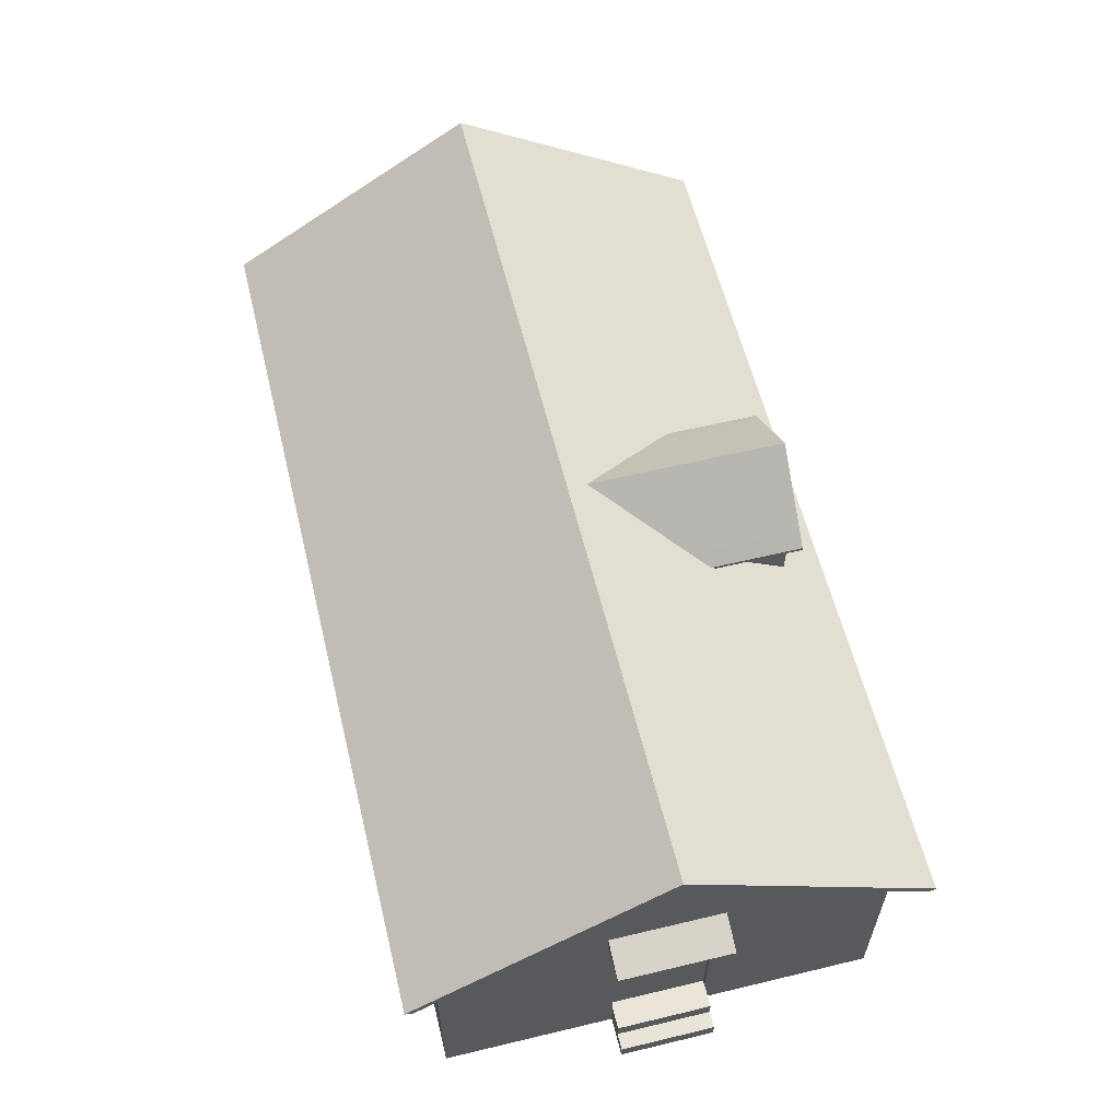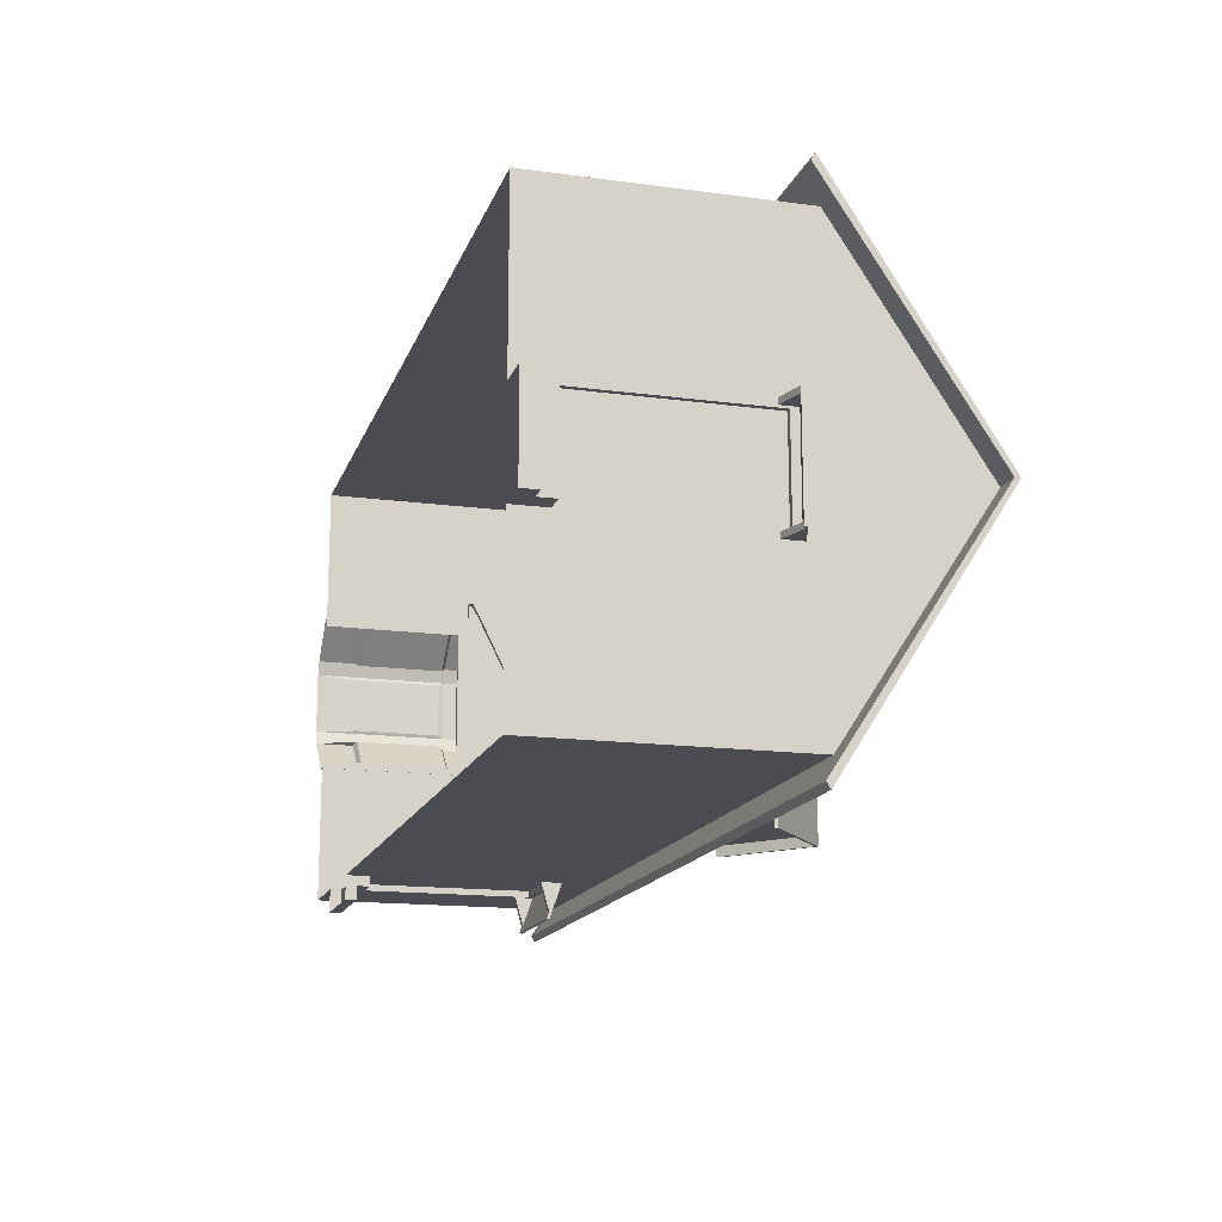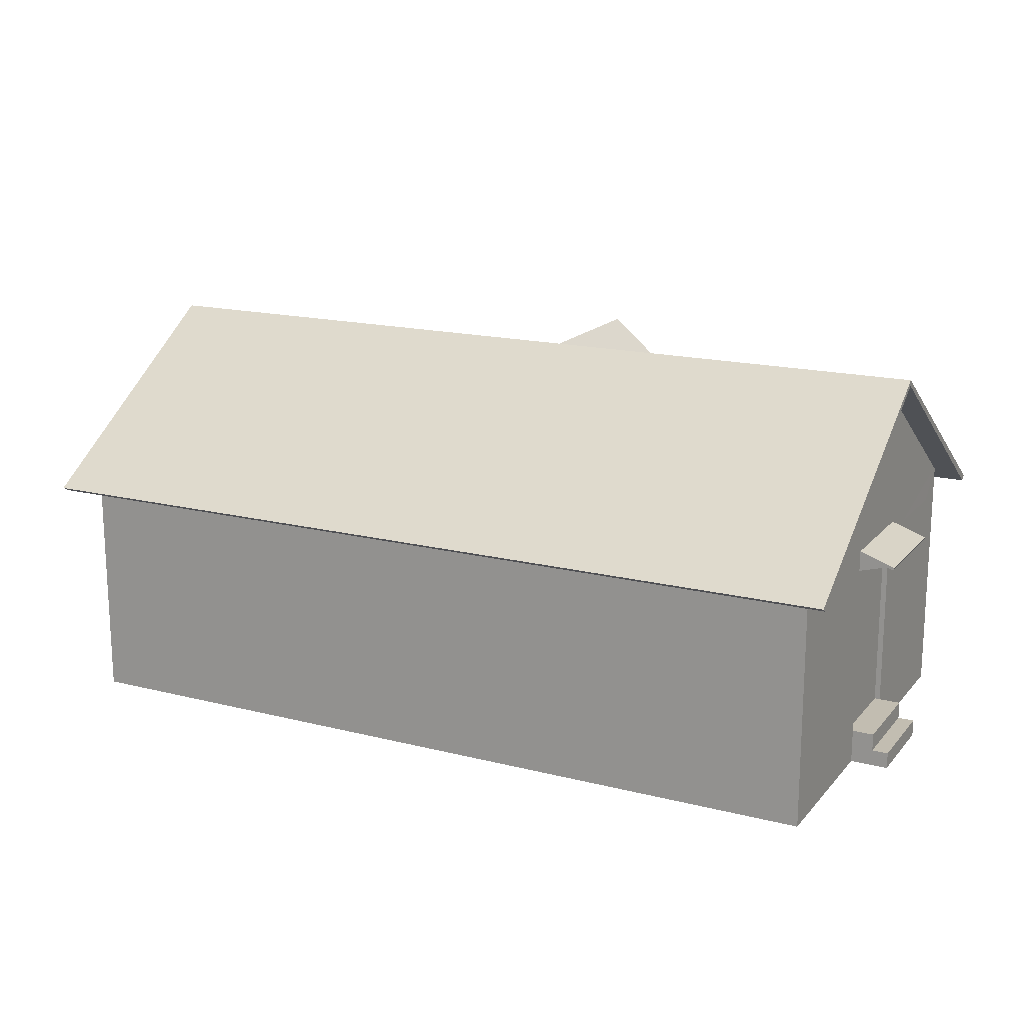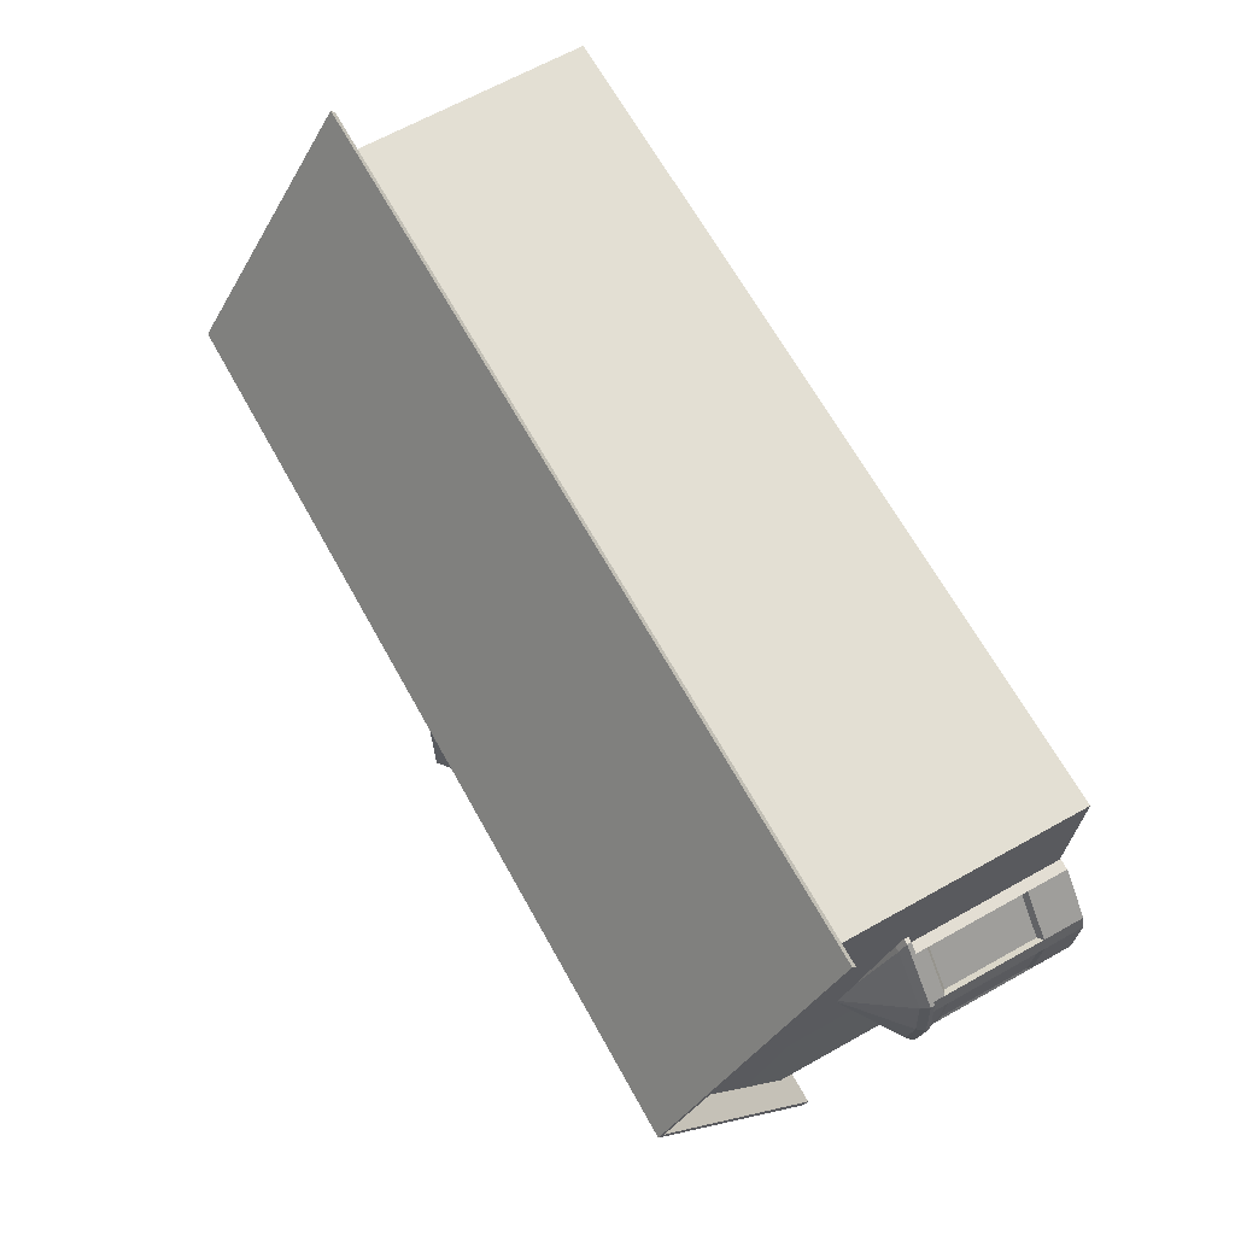
<metadata>
{"format":"obj","ext":"obj","renderer":"f3d","projection":"perspective","resolution":1024,"background":"white","views":[{"elev":59.6,"azim":76.2,"up":"+Y"},{"elev":-15.4,"azim":74.1,"up":"+Z"},{"elev":16.9,"azim":27.0,"up":"+Y"},{"elev":66.9,"azim":-119.1,"up":"+Z"}]}
</metadata>
<code>
o Cube_Cube.002
o Cube_Cube.002
v 14.37 9.349 8.088
v -15.92 14.64 0.07701
v 14.37 14.64 0.07701
v 14.37 13.16 -2.198
v -15.92 13.16 2.312
v -15.92 13.16 -2.198
v -15.92 9.349 -2.664
v 14.37 0.06412 1.781
v 14.37 0.06412 -1.733
v 14.37 9.349 -1.733
v -15.92 14.64 0.07192
v -15.92 14.64 0.06684
v 14.37 14.64 0.06684
v 14.37 14.64 0.07192
v -15.92 12.8 1.465
v -15.92 12.8 -1.357
v 14.37 10.15 -1.373
v -15.92 10.15 1.452
v -15.92 10.15 -1.373
v 14.37 1.32 -1.733
v 14.37 1.32 1.781
v 14.37 9.349 1.781
v 14.37 12.8 1.465
v 14.37 13.16 2.312
v 14.37 10.15 1.452
v 14.37 10.83 5.837
v -15.92 9.349 8.088
v 14.37 0.06412 3.57
v -15.92 10.83 5.837
v -15.93 9.349 -8.041
v -15.92 14.64 0.06175
v -15.92 10.83 -5.764
v 14.37 12.8 -1.357
v -15.93 0.06412 -8.041
v 14.37 0.06412 8.088
v -15.92 0.06412 -2.664
v -15.92 0.06412 8.088
v 14.37 2.821 3.57
v 14.37 2.821 6.964
v 14.37 2.821 -6.92
v 14.37 2.821 -3.52
v 14.37 8.192 -1.733
v 14.37 8.192 1.781
v -15.92 9.349 2.712
v 14.37 8.192 3.57
v 14.37 8.192 6.964
v 14.37 8.219 -6.92
v 14.37 8.192 -3.52
v 14.17 1.32 -1.733
v 14.17 1.32 1.781
v 14.17 8.192 -1.733
v 14.17 8.192 1.781
v 14.37 0.6658 1.781
v 14.37 0.6774 -1.733
v 15.77 0.06412 1.781
v 15.77 0.06412 -1.733
v 15.77 0.6774 -1.733
v 15.77 0.6658 1.781
v 15.17 1.32 -1.733
v 15.17 1.32 1.781
v 15.17 0.6658 1.781
v 15.17 0.6774 -1.733
v 8.31 0.06412 8.088
v -9.866 0.06412 8.088
v 8.31 8.192 8.088
v 3.846 8.192 8.088
v -5.402 8.192 8.088
v -9.866 8.192 8.088
v 8.31 9.349 8.088
v 3.846 9.349 8.088
v -5.402 9.349 8.088
v -9.866 9.349 8.088
v 8.31 2.821 8.088
v 3.846 2.821 8.088
v -5.402 2.821 8.088
v -9.866 2.821 8.088
v 14.36 9.349 -8.041
v 14.36 0.06412 -8.041
v 14.37 0.06412 -3.52
v 14.37 10.83 -5.764
v 14.37 14.64 0.06175
v -15.92 0.06412 2.712
v 3.846 0.06412 8.088
v -5.402 0.06412 8.088
v -15.92 5.319 -2.664
v -15.92 5.321 2.712
v -13.04 0.06412 -8.041
v -13.04 7.581 -8.041
v -13.04 9.349 -8.041
v 8.3 9.349 -8.041
v 8.3 2.237 -8.041
v -9.64 9.349 -8.041
v 8.3 7.581 -8.041
v -13.04 0.9401 -8.041
v 8.3 0.06412 -8.041
v -9.64 0.9401 -8.041
v -9.64 0.06412 -8.041
v 3.836 0.06412 -8.041
v 3.836 7.581 -8.041
v 3.836 9.349 -8.041
v 3.836 2.237 -8.041
v -13.04 7.581 -7.808
v -13.04 0.9401 -7.808
v -9.64 7.581 -7.808
v -9.64 0.9401 -7.808
v -9.64 0.4826 -8.041
v -13.04 0.4916 -8.041
v -9.64 7.581 -8.041
v -8.998 0.4539 -8.041
v -13.04 0.06412 -8.904
v -9.64 0.06412 -8.904
v -13.04 0.4916 -8.904
v -9.64 0.4826 -8.904
v -9.64 0.9401 -8.407
v -13.04 0.9401 -8.407
v -9.64 0.4826 -8.407
v -13.04 0.4916 -8.407
v -16.07 6.084 -3.448
v -16.11 6.084 3.55
v -17.66 6.084 1.993
v -17.63 6.084 -1.913
v -15.63 6.084 -3.445
v -15.67 6.084 3.553
v -17.85 6.084 0.03886
v -16.85 6.084 -2.68
v -16.89 6.084 2.771
v -15.83 7.798 -0.06413
v -15.83 7.798 0.1694
v -15.89 7.798 0.1175
v -15.88 7.798 -0.01289
v -15.82 7.798 -0.06403
v -15.82 7.798 0.1695
v -15.89 7.798 0.05225
v -15.86 7.798 -0.03851
v -15.86 7.798 0.1435
v -17.83 5.681 2.217
v -17.8 5.681 -2.139
v -16.97 5.681 3.085
v -18.05 5.681 0.03751
v -16.93 5.681 -2.995
v -15.62 5.681 3.956
v -16.11 5.681 3.953
v -16.06 5.681 -3.851
v -15.57 5.681 -3.848
v -17.83 5.833 2.217
v -17.8 5.833 -2.139
v -16.97 5.833 3.085
v -18.05 5.833 0.03751
v -16.93 5.833 -2.995
v -15.62 5.833 3.956
v -16.11 5.833 3.953
v -16.06 5.833 -3.851
v -15.57 5.833 -3.848
v -17.53 5.681 1.6
v -17.51 5.681 -1.517
v -16.91 5.681 2.221
v -17.68 5.681 0.03999
v -16.88 5.681 -2.13
v -15.95 5.681 2.844
v -16.3 5.681 2.842
v -16.26 5.681 -2.743
v -15.91 5.681 -2.74
v -16.28 5.804 -2.939
v -16.32 5.804 3.038
v -17.82 5.804 1.186
v -17.64 5.804 1.708
v -17.62 5.804 -1.628
v -17.8 5.804 -1.107
v -15.91 5.804 -2.937
v -15.95 0.07308 3.041
v -15.95 5.804 3.041
v -16.28 1.517 -2.939
v -16.28 5.133 -2.939
v -16.32 5.133 3.038
v -17.64 1.517 1.708
v -17.64 5.133 1.708
v -17.8 1.517 -1.107
v -17.8 5.133 -1.107
v -16.17 1.648 -2.722
v -16.17 5.002 -2.722
v -16.23 5.002 2.822
v -16.23 1.648 2.822
v -17.76 1.699 1.071
v -17.45 1.648 1.589
v -17.45 5.002 1.589
v -17.74 1.699 -0.9918
v -17.74 4.951 -0.9918
v -17.82 0.07308 1.186
v -17.81 5.804 0.03914
v -17.82 1.517 1.186
v -17.82 5.133 1.186
v -17.76 4.951 1.071
v -17.62 0.07308 -1.628
v -16.95 5.804 -2.283
v -17.62 1.517 -1.628
v -17.62 5.133 -1.628
v -17.41 5.002 -1.506
v -16.32 0.07308 3.038
v -16.98 5.804 2.373
v -16.32 1.517 3.038
v -16.28 0.07308 -2.939
v -17.64 0.07308 1.708
v -17.8 0.07308 -1.107
v -15.91 0.07308 -2.937
v -17.41 1.648 -1.506
v -13.44 7.899 -7.678
v -13.44 7.997 -7.712
v -13.44 7.323 -9.337
v -13.44 7.42 -9.371
v -9.285 7.899 -7.678
v -9.285 7.997 -7.712
v -9.285 7.323 -9.337
v -9.285 7.42 -9.371
v -9.507 7.323 -9.337
v -13.22 7.323 -9.337
v -13.22 7.42 -9.371
v -9.507 7.42 -9.371
v -13.22 7.899 -7.678
v -9.507 7.899 -7.678
v -9.507 7.997 -7.712
v -13.22 7.997 -7.712
v -13.44 7.406 -9.096
v -13.44 7.504 -9.13
v -9.285 7.406 -9.096
v -9.285 7.504 -9.13
v -9.507 7.504 -9.13
v -13.22 7.504 -9.13
v -13.22 7.406 -9.096
v -9.507 7.406 -9.096
v -13.44 7.09 -7.979
v -13.44 7.437 -7.87
v -9.507 7.437 -7.87
v -9.285 7.437 -7.87
v -13.22 7.437 -7.87
v -13.22 7.09 -7.979
v -9.507 7.09 -7.979
v -9.285 7.09 -7.979
v 13.98 8.627 -2.067
v 14.02 8.724 -2.067
v 15.64 8.05 -2.067
v 15.68 8.148 -2.067
v 13.98 8.627 2.088
v 14.02 8.724 2.088
v 15.64 8.05 2.088
v 15.68 8.148 2.088
v 15.64 8.05 1.866
v 15.64 8.05 -1.845
v 15.68 8.148 -1.845
v 15.68 8.148 1.866
v 13.98 8.627 -1.845
v 13.98 8.627 1.866
v 14.02 8.724 1.866
v 14.02 8.724 -1.845
v 15.4 8.134 -2.067
v 15.44 8.232 -2.067
v 15.4 8.134 2.088
v 15.44 8.232 2.088
v 15.44 8.232 1.866
v 15.44 8.232 -1.845
v 15.4 8.134 -1.845
v 15.4 8.134 1.866
v 14.29 7.818 -2.067
v 14.18 8.165 -2.067
v 14.18 8.165 1.866
v 14.18 8.165 2.088
v 14.18 8.165 -1.845
v 14.29 7.818 -1.845
v 14.29 7.818 1.866
v 14.29 7.818 2.088
v -2.477 9.704 -6.779
v -2.477 9.704 -7.573
v -0 14.1 -7.573
v 2.477 9.704 -6.779
v 2.477 9.704 -7.573
v -2.477 12.03 -3.006
v -2.477 12.03 -7.573
v 2.477 12.03 -7.573
v 2.477 12.03 -3.006
v -0 14.24 -0.5148
v -0 14.24 -7.573
v 2.477 12.17 -7.573
v 2.477 12.17 -3.006
v -0 14.1 -7.946
v -2.477 12.03 -7.946
v 2.477 12.03 -7.946
v -0 14.24 -7.946
v -2.477 12.17 -7.946
v 2.477 12.17 -7.946
v 2.939 11.64 -7.573
v 2.939 11.64 -3.546
v -2.939 11.64 -3.546
v -2.939 11.64 -7.573
v 2.939 11.77 -7.573
v 2.939 11.77 -3.546
v -2.939 11.77 -3.546
v -2.939 11.77 -7.573
v 2.939 11.77 -7.946
v 2.939 11.64 -7.946
v -2.939 11.77 -7.946
v -2.939 11.64 -7.946
v -2.477 9.704 -7.573
v -0.004855 14.1 -7.573
v 2.477 9.704 -7.573
v 0.004855 14.1 -7.573
v -2.477 12.03 -7.573
v 2.477 12.03 -7.573
v 0.8255 9.704 -7.573
v -0.8255 9.704 -7.573
v -0.001618 14.1 -7.573
v 0.001618 14.1 -7.573
v -0.9378 11.08 -7.573
v 0.9378 11.08 -7.573
v -1.241 13.07 -7.573
v 1.241 13.07 -7.573
v -0.9412 12.82 -7.573
v 0.9412 12.82 -7.573
v -2.477 12.17 -3.006
v -0 14.24 -0.5148
v -0 14.24 -7.573
v -2.477 12.17 -7.573
v -0 14.24 -7.946
v -2.477 12.17 -7.946
v -2.939 11.77 -3.546
v -2.939 11.77 -7.573
v -2.939 11.77 -7.946
v -16.88 8.781 9.288
v -16.88 8.781 -9.201
v 15.31 8.781 9.288
v 15.31 8.781 -9.201
v -16.88 14.74 0.04337
v 15.31 14.74 0.04337
v -16.88 8.632 9.051
v -16.88 8.632 -8.964
v 15.31 8.632 9.051
v 15.31 8.632 -8.964
v -16.88 14.53 0.04337
v 15.31 14.53 0.04337
f 68 72 27
f 7 32 30
f 44 19 7
f 22 17 25
f 32 16 6
f 16 31 6
f 15 12 16
f 23 13 14
f 48 10 42
f 10 43 42
f 54 56 9
f 79 20 54
f 8 53 28
f 23 3 24
f 26 23 24
f 22 26 1
f 44 29 18
f 29 15 18
f 15 2 11
f 43 22 45
f 45 1 46
f 77 48 47
f 10 80 17
f 80 33 17
f 33 81 13
f 40 79 78
f 28 39 35
f 21 38 28
f 79 41 20
f 64 76 37
f 85 34 36
f 77 40 78
f 43 38 21
f 37 86 82
f 42 49 20
f 41 42 20
f 76 27 37
f 39 1 35
f 25 33 23
f 51 50 49
f 43 51 42
f 21 52 43
f 20 50 21
f 20 62 54
f 54 9 79
f 28 53 21
f 56 58 55
f 8 58 53
f 53 57 54
f 62 60 61
f 21 59 20
f 53 60 21
f 1 73 35
f 66 75 74
f 35 73 63
f 73 83 63
f 74 84 83
f 75 64 84
f 1 69 65
f 69 66 65
f 70 67 66
f 71 68 67
f 74 65 66
f 76 67 68
f 86 7 85
f 30 85 7
f 86 27 44
f 108 102 88
f 109 96 108
f 98 109 101
f 91 77 78
f 34 88 94
f 78 95 91
f 98 91 95
f 88 92 108
f 77 93 90
f 99 90 93
f 88 30 89
f 101 93 91
f 111 106 97
f 98 97 109
f 87 34 107
f 103 104 105
f 102 94 88
f 103 96 94
f 105 108 96
f 116 96 106
f 34 94 107
f 108 100 99
f 101 108 99
f 106 96 109
f 97 106 109
f 110 113 111
f 107 110 87
f 113 107 106
f 117 114 116
f 94 117 107
f 114 94 96
f 45 39 38
f 40 48 41
f 16 18 15
f 126 145 147
f 119 147 151
f 118 149 125
f 124 129 133
f 121 134 125
f 125 127 118
f 119 132 128
f 120 135 129
f 126 128 135
f 122 127 131
f 124 130 121
f 137 149 140
f 140 152 143
f 141 151 142
f 138 145 136
f 142 147 138
f 143 153 144
f 139 146 137
f 136 148 139
f 121 148 124
f 125 146 121
f 123 151 150
f 122 152 118
f 120 148 145
f 140 161 158
f 142 159 141
f 136 156 138
f 139 155 157
f 138 160 142
f 143 162 161
f 137 158 155
f 139 154 136
f 194 173 196
f 163 204 201
f 191 187 192
f 199 176 174
f 188 165 191
f 193 167 196
f 189 178 191
f 196 205 193
f 196 180 197
f 174 182 198
f 191 183 188
f 176 181 174
f 190 186 177
f 165 189 191
f 188 177 203
f 195 179 172
f 201 195 172
f 167 194 196
f 198 175 202
f 164 199 174
f 175 182 184
f 176 184 185
f 178 186 187
f 163 201 173
f 168 203 178
f 173 179 180
f 198 171 164
f 193 168 167
f 188 166 165
f 166 202 176
f 192 186 183
f 197 179 205
f 181 184 182
f 222 209 208
f 217 212 214
f 225 210 224
f 223 221 227
f 226 211 225
f 227 220 226
f 229 232 219
f 229 218 228
f 209 215 208
f 216 214 215
f 214 228 215
f 208 228 222
f 216 226 217
f 213 226 225
f 216 223 227
f 212 229 214
f 213 224 212
f 206 223 222
f 224 236 229
f 224 233 237
f 222 235 230
f 222 231 206
f 228 234 235
f 254 241 240
f 249 244 246
f 257 242 256
f 255 253 259
f 258 243 257
f 259 252 258
f 261 264 251
f 261 250 260
f 241 247 240
f 248 246 247
f 246 260 247
f 247 254 240
f 248 258 249
f 249 257 245
f 241 259 248
f 244 261 246
f 245 256 244
f 238 255 254
f 256 268 261
f 256 265 269
f 260 262 254
f 254 263 238
f 260 266 267
f 277 273 274
f 270 276 271
f 280 282 281
f 277 290 278
f 283 288 285
f 283 287 286
f 276 283 272
f 281 286 280
f 272 285 277
f 291 296 292
f 289 294 290
f 289 297 293
f 296 300 292
f 285 297 298
f 276 300 284
f 284 299 287
f 281 297 288
f 276 291 292
f 281 294 293
f 285 289 277
f 310 314 316
f 312 303 307
f 301 311 308
f 311 307 308
f 313 309 315
f 309 316 315
f 305 315 311
f 316 306 312
f 311 316 312
f 317 319 320
f 322 324 320
f 319 322 320
f 320 323 317
f 328 330 326
f 327 331 329
f 336 334 332
f 337 333 335
f 329 333 327
f 326 334 328
f 329 337 335
f 327 336 330
f 326 336 332
f 328 337 331
f 7 19 32
f 44 18 19
f 22 10 17
f 32 19 16
f 16 12 31
f 15 11 12
f 23 33 13
f 10 22 43
f 54 57 56
f 23 14 3
f 26 25 23
f 22 25 26
f 44 27 29
f 29 5 15
f 15 5 2
f 45 22 1
f 77 10 48
f 10 77 80
f 80 4 33
f 33 4 81
f 40 41 79
f 28 38 39
f 85 30 34
f 77 47 40
f 43 45 38
f 37 27 86
f 42 51 49
f 41 48 42
f 76 68 27
f 39 46 1
f 25 17 33
f 51 52 50
f 43 52 51
f 21 50 52
f 20 49 50
f 20 59 62
f 56 57 58
f 8 55 58
f 53 58 57
f 62 59 60
f 21 60 59
f 53 61 60
f 1 65 73
f 66 67 75
f 73 74 83
f 74 75 84
f 75 76 64
f 69 70 66
f 70 71 67
f 71 72 68
f 74 73 65
f 76 75 67
f 86 44 7
f 108 104 102
f 91 93 77
f 34 30 88
f 98 101 91
f 88 89 92
f 99 100 90
f 101 99 93
f 111 113 106
f 103 102 104
f 102 103 94
f 103 105 96
f 105 104 108
f 116 114 96
f 108 92 100
f 101 109 108
f 110 112 113
f 107 112 110
f 113 112 107
f 117 115 114
f 94 115 117
f 114 115 94
f 45 46 39
f 40 47 48
f 16 19 18
f 126 120 145
f 119 126 147
f 118 152 149
f 124 120 129
f 121 130 134
f 125 134 127
f 119 123 132
f 120 126 135
f 126 119 128
f 122 118 127
f 124 133 130
f 137 146 149
f 140 149 152
f 141 150 151
f 138 147 145
f 142 151 147
f 143 152 153
f 139 148 146
f 136 145 148
f 121 146 148
f 125 149 146
f 123 119 151
f 122 153 152
f 120 124 148
f 140 143 161
f 142 160 159
f 136 154 156
f 139 137 155
f 138 156 160
f 143 144 162
f 137 140 158
f 139 157 154
f 194 163 173
f 163 169 204
f 191 178 187
f 199 166 176
f 189 168 178
f 196 197 205
f 196 173 180
f 174 181 182
f 191 192 183
f 176 185 181
f 190 183 186
f 188 190 177
f 195 205 179
f 201 193 195
f 198 200 175
f 175 200 182
f 176 202 184
f 178 203 186
f 173 201 179
f 198 170 171
f 193 203 168
f 188 202 166
f 192 187 186
f 197 180 179
f 181 185 184
f 222 223 209
f 217 213 212
f 225 211 210
f 223 207 221
f 226 220 211
f 227 221 220
f 229 236 232
f 229 219 218
f 209 216 215
f 216 217 214
f 214 229 228
f 208 215 228
f 216 227 226
f 213 217 226
f 216 209 223
f 212 224 229
f 213 225 224
f 206 207 223
f 224 237 236
f 224 210 233
f 222 228 235
f 222 230 231
f 228 218 234
f 254 255 241
f 249 245 244
f 257 243 242
f 255 239 253
f 258 252 243
f 259 253 252
f 261 268 264
f 261 251 250
f 241 248 247
f 248 249 246
f 246 261 260
f 247 260 254
f 248 259 258
f 249 258 257
f 241 255 259
f 244 256 261
f 245 257 256
f 238 239 255
f 256 269 268
f 256 242 265
f 260 267 262
f 254 262 263
f 260 250 266
f 277 278 273
f 270 275 276
f 280 279 282
f 277 289 290
f 283 286 288
f 283 284 287
f 276 284 283
f 281 288 286
f 272 283 285
f 291 295 296
f 289 293 294
f 289 298 297
f 296 299 300
f 285 288 297
f 276 292 300
f 284 300 299
f 281 293 297
f 276 275 291
f 281 282 294
f 285 298 289
f 310 304 314
f 312 306 303
f 301 305 311
f 311 312 307
f 313 302 309
f 309 310 316
f 305 313 315
f 316 314 306
f 311 315 316
f 317 318 319
f 322 325 324
f 319 321 322
f 320 324 323
f 328 331 330
f 327 330 331
f 336 337 334
f 337 336 333
f 329 335 333
f 326 332 334
f 329 331 337
f 327 333 336
f 326 330 336
f 328 334 337

</code>
